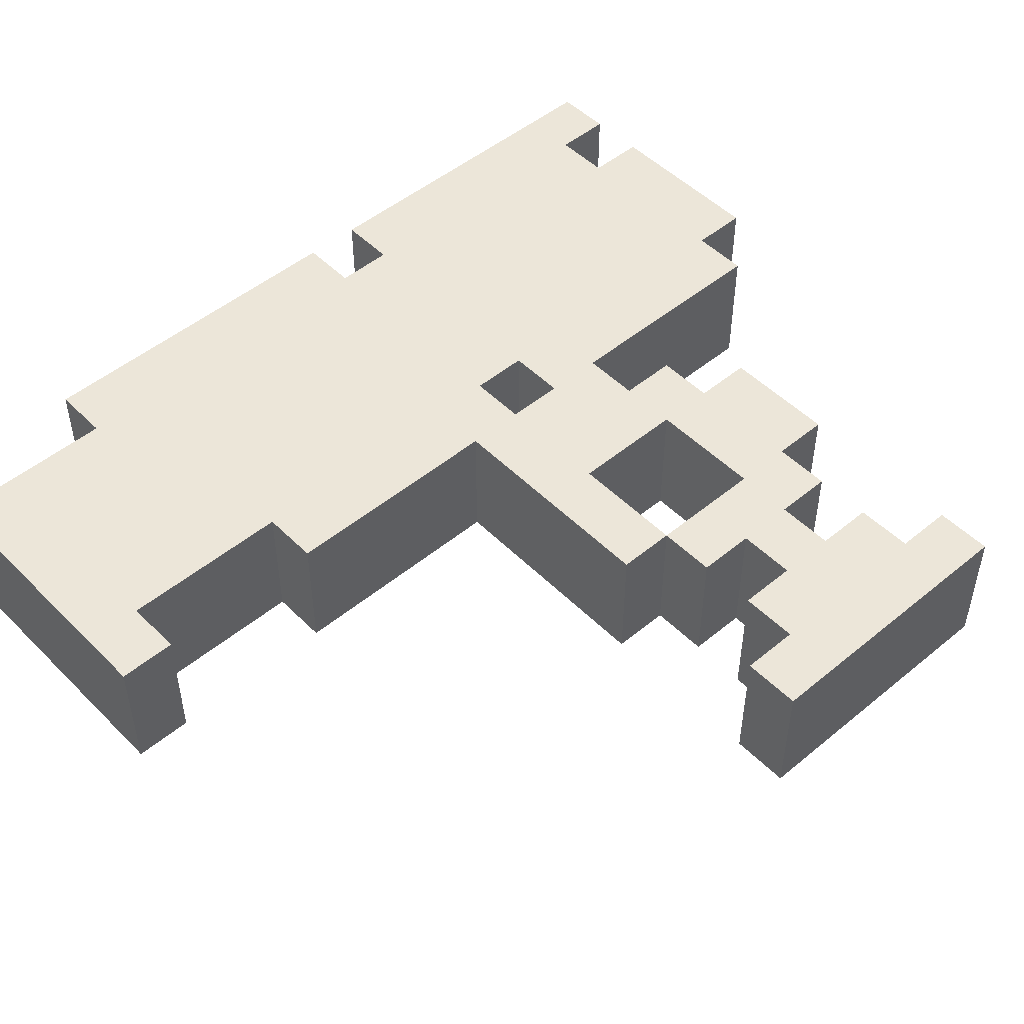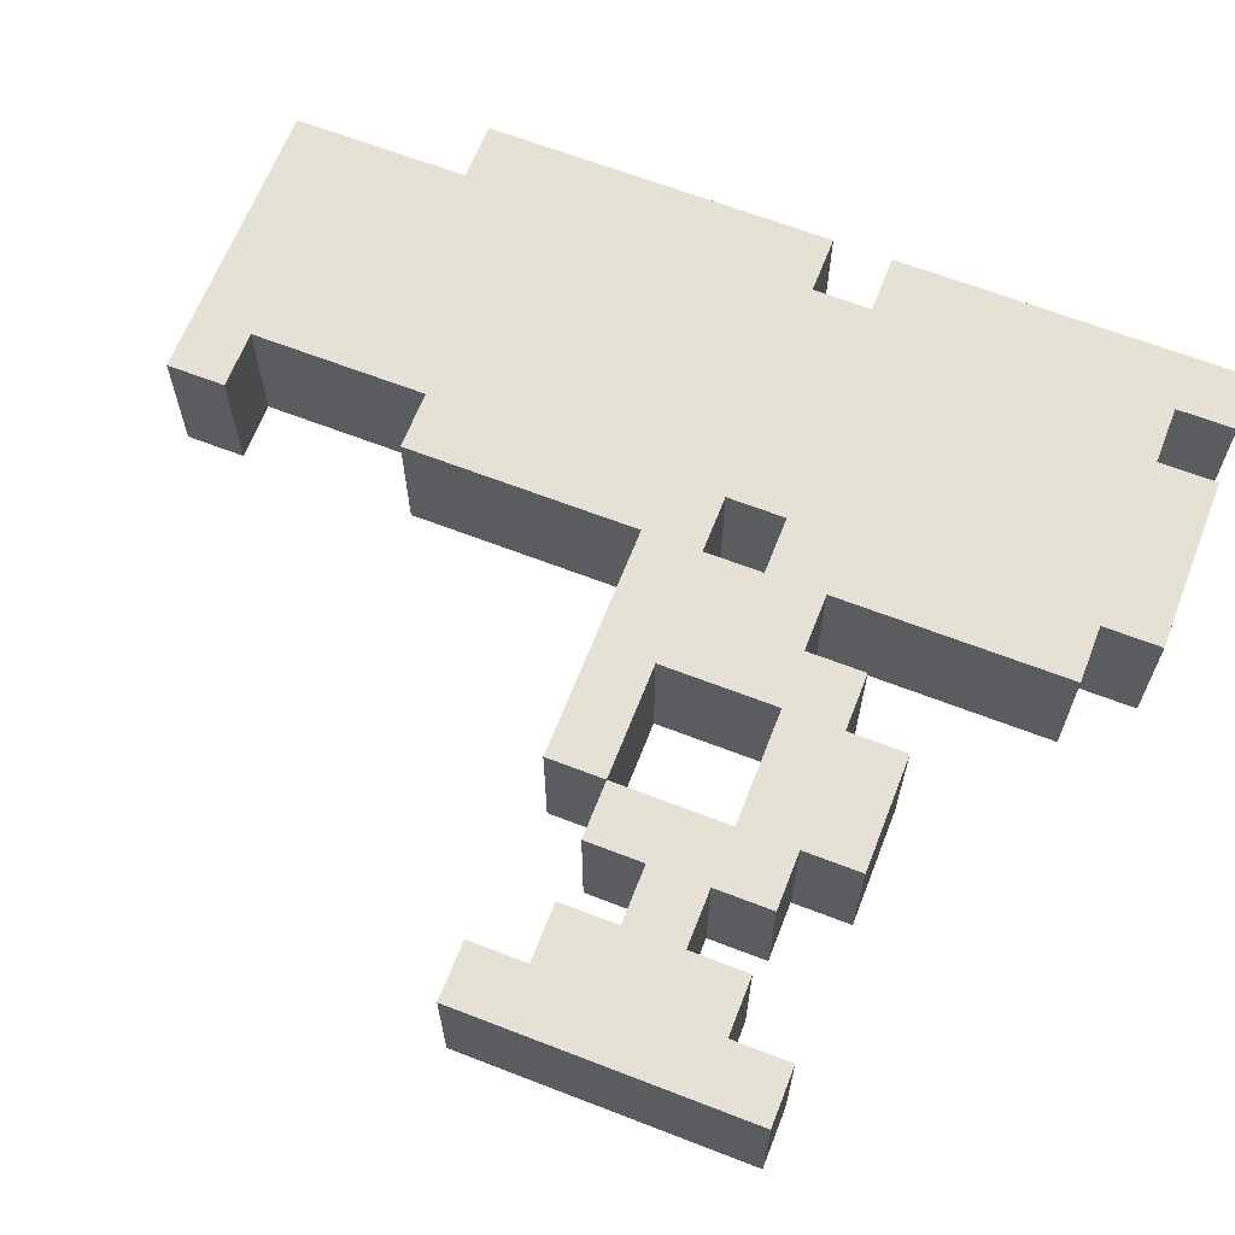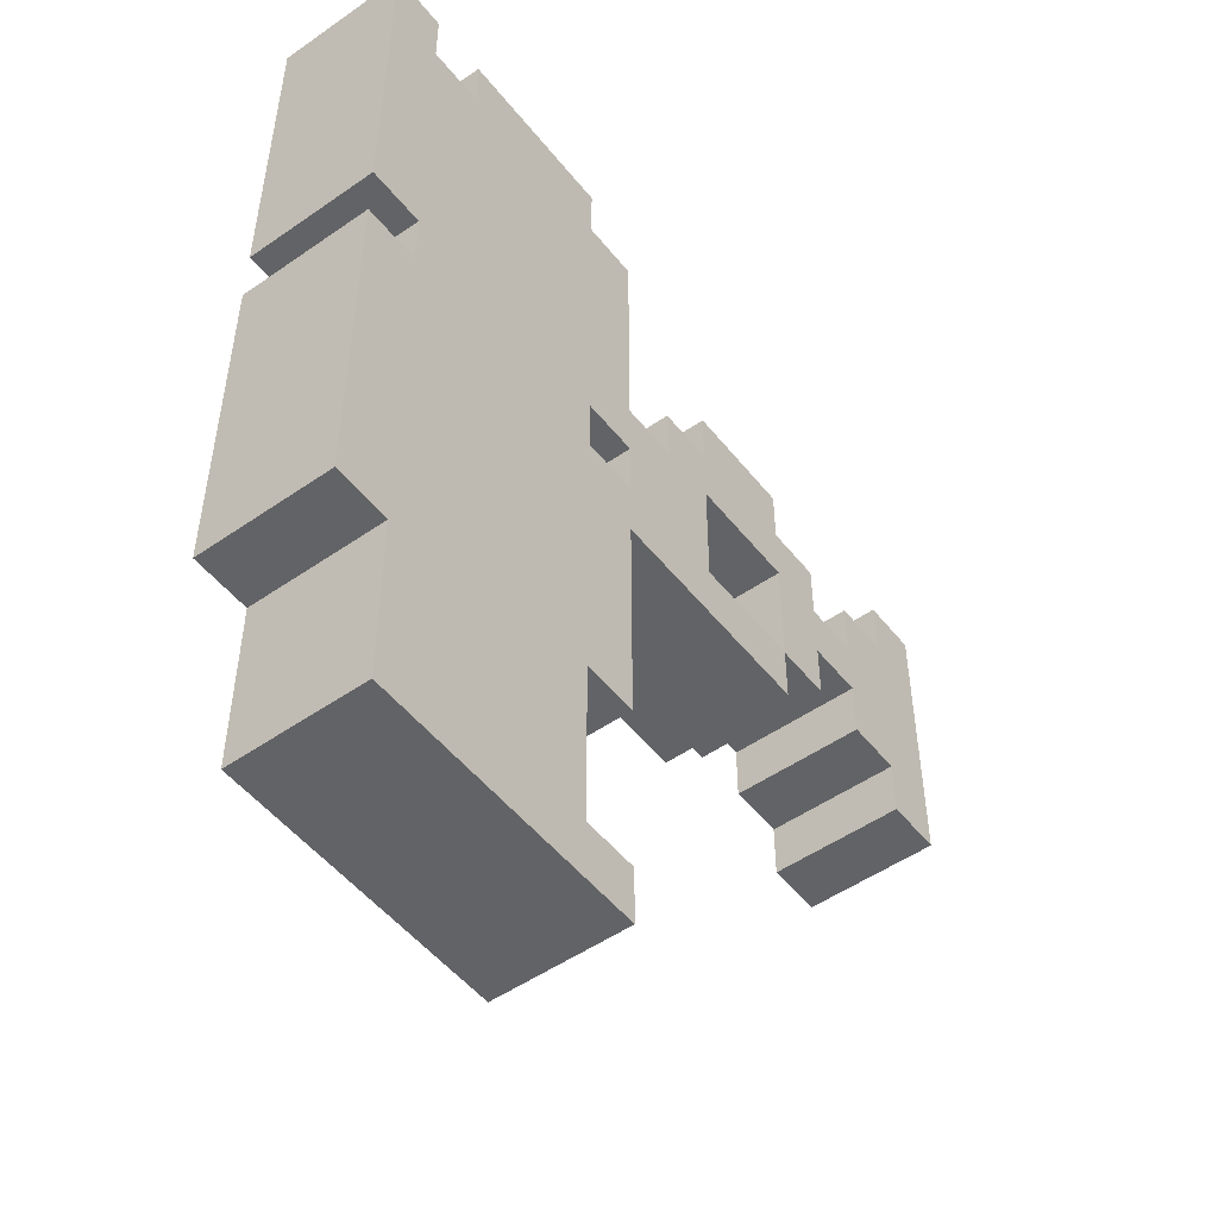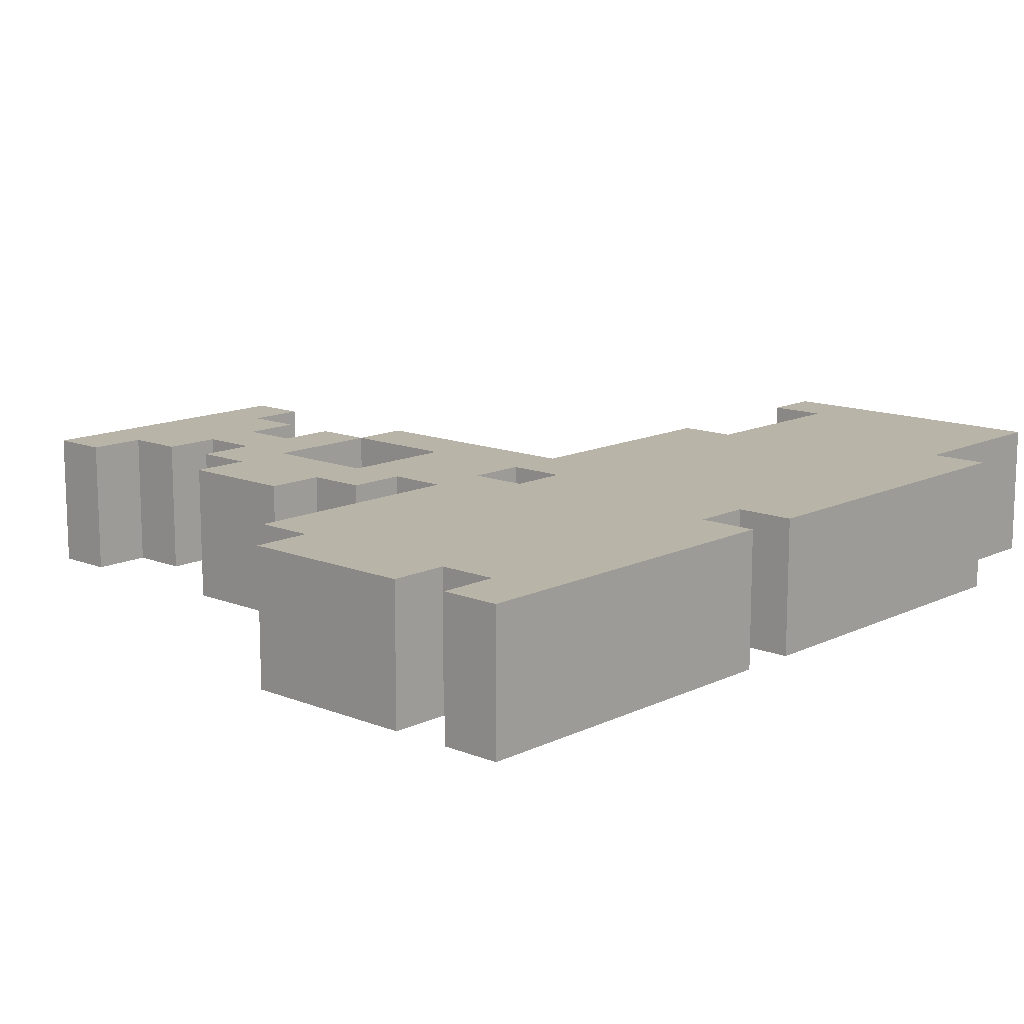
<metadata>
{"format":"obj","ext":"obj","renderer":"f3d","projection":"perspective","resolution":1024,"background":"white","views":[{"elev":49.5,"azim":47.6,"up":"+Z"},{"elev":65.0,"azim":111.3,"up":"+Z"},{"elev":-50.9,"azim":-52.8,"up":"+Y"},{"elev":13.1,"azim":-137.6,"up":"+Z"}]}
</metadata>
<code>
g n025v001_m
v -0.375 0.0625 -0.3551
v -0.0625 1e-14 -0.3551
v -0.375 1e-14 -0.3551
v -0.125 0.0625 -0.3551
v -0.0625 0.0625 -0.3551
v -0.375 0.125 -0.3551
v -0.125 0.125 -0.3551
v -0.375 0.1875 -0.3551
v -0.125 0.25 -0.3551
v -0.4375 0.3125 -0.3551
v -0.4375 0.1875 -0.3551
v -0.0625 0.3125 -0.3551
v -0.0625 0.25 -0.3551
v -0.4375 0.375 -0.3551
v -0.0625 0.375 -0.3551
v -0.375 0.5625 -0.3551
v -0.4375 0.5625 -0.3551
v -0.125 0.5625 -0.3551
v -0.0625 0.5 -0.3551
v -0.125 0.625 -0.3551
v -0.0625 0.5625 -0.3551
v -0.375 0.625 -0.3551
v 0.0625 0.5625 -0.3551
v 0.0625 0.5 -0.3551
v -0.0625 0.625 -0.3551
v 0.1875 0.5625 -0.3551
v 0.1875 0.5 -0.3551
v 3.938e-14 0.6875 -0.3551
v 0.0625 0.6875 -0.3551
v -0.0625 0.6875 -0.3551
v -0.0625 0.8125 -0.3551
v 0.0625 0.75 -0.3551
v 9.75e-14 0.75 -0.3551
v -0.125 0.9375 -0.3551
v -0.0625 0.9375 -0.3551
v 0.1875 0.75 -0.3551
v 0.1875 0.6875 -0.3551
v 0.1875 0.8125 -0.3551
v 0.0625 0.8125 -0.3551
v 0.25 0.75 -0.3551
v 0.25 0.6875 -0.3551
v -0.3125 0.9375 -0.3551
v -0.25 1 -0.3551
v -0.125 1 -0.3551
v -0.3125 1 -0.3551
v -0.375 0.9375 -0.3551
v -0.4375 0.875 -0.3551
v -0.4375 0.625 -0.3551
v -0.4375 1 -0.3551
v -0.375 1 -0.3551
v 0.25 0.625 -0.3551
v 0.25 0.5625 -0.3551
v 0.3125 0.625 -0.3551
v 0.3125 0.6875 -0.3551
v 0.375 0.75 -0.3551
v 0.3125 0.75 -0.3551
v 0.375 0.5625 -0.3551
v 0.3125 0.5625 -0.3551
v 0.4375 0.8125 -0.3551
v 0.375 0.8125 -0.3551
v 0.4375 0.5 -0.3551
v 0.375 0.5 -0.3551
v -0.4375 0.875 -0.5
v -0.4375 1 -0.5
v -0.4375 1 -0.3551
v -0.4375 0.875 -0.3551
v -0.125 1 -0.5
v -0.125 1 -0.3551
v -0.25 1 -0.3551
v -0.25 1 -0.5
v 0.1875 0.8125 -0.5
v 0.1875 0.75 -0.5
v 0.1875 0.75 -0.3551
v 0.1875 0.8125 -0.3551
v 0.1875 0.75 -0.5
v 0.25 0.75 -0.5
v 0.25 0.75 -0.3551
v 0.1875 0.75 -0.3551
v 0.25 0.75 -0.5
v 0.25 0.6875 -0.5
v 0.25 0.6875 -0.3551
v 0.25 0.75 -0.3551
v 0.25 0.6875 -0.5
v 0.3125 0.6875 -0.5
v 0.3125 0.6875 -0.3551
v 0.25 0.6875 -0.3551
v 0.3125 0.6875 -0.5
v 0.3125 0.75 -0.5
v 0.3125 0.75 -0.3551
v 0.3125 0.6875 -0.3551
v 0.1875 0.75 -0.5
v 0.1875 0.8125 -0.5
v 0.0625 0.8125 -0.5
v 0.0625 0.75 -0.5
v 0.1875 0.6875 -0.5
v 0.0625 0.6875 -0.5
v 6.75e-14 0.75 -0.5
v 2.938e-14 0.6875 -0.5
v 0.0625 0.5625 -0.5
v 0.25 0.6875 -0.5
v 0.25 0.75 -0.5
v 0.25 0.625 -0.5
v 0.1875 0.5625 -0.5
v 0.25 0.5625 -0.5
v 0.1875 0.5 -0.5
v 0.3125 0.625 -0.5
v 0.0625 0.5 -0.5
v 0.3125 0.6875 -0.5
v -0.0625 0.625 -0.5
v -0.0625 0.6875 -0.5
v -0.0625 0.5625 -0.5
v -0.0625 0.5 -0.5
v -0.125 0.625 -0.5
v -0.125 0.5625 -0.5
v -0.0625 0.8125 -0.5
v -0.0625 0.375 -0.5
v 0.375 0.5625 -0.5
v 0.3125 0.5625 -0.5
v 0.375 0.75 -0.5
v 0.3125 0.75 -0.5
v 0.4375 0.5 -0.5
v 0.375 0.5 -0.5
v 0.4375 0.8125 -0.5
v 0.375 0.8125 -0.5
v -0.125 0.9375 -0.5
v -0.0625 0.9375 -0.5
v -0.3125 0.9375 -0.5
v -0.25 1 -0.5
v -0.125 1 -0.5
v -0.3125 1 -0.5
v -0.375 0.625 -0.5
v -0.375 0.9375 -0.5
v -0.375 0.5625 -0.5
v -0.4375 0.375 -0.5
v -0.4375 0.5625 -0.5
v -0.0625 0.3125 -0.5
v -0.4375 0.3125 -0.5
v -0.4375 0.875 -0.5
v -0.4375 0.625 -0.5
v -0.4375 1 -0.5
v -0.375 1 -0.5
v -0.125 0.25 -0.5
v -0.0625 0.25 -0.5
v -0.375 0.1875 -0.5
v -0.4375 0.1875 -0.5
v -0.375 0.125 -0.5
v -0.125 0.125 -0.5
v -0.375 0.0625 -0.5
v -0.125 0.0625 -0.5
v -0.375 -1e-14 -0.5
v -0.0625 -1e-14 -0.5
v -0.0625 0.0625 -0.5
v -0.375 0.125 -0.3551
v -0.375 0.0625 -0.3551
v -0.375 0.0625 -0.5
v -0.375 0.125 -0.5
v -0.375 0.0625 -0.3551
v -0.375 1e-14 -0.3551
v -0.375 -1e-14 -0.5
v -0.375 0.0625 -0.5
v -0.0625 -1e-14 -0.5
v -0.375 -1e-14 -0.5
v -0.375 1e-14 -0.3551
v -0.0625 1e-14 -0.3551
v -0.0625 1e-14 -0.3551
v -0.0625 0.0625 -0.3551
v -0.0625 0.0625 -0.5
v -0.0625 -1e-14 -0.5
v -0.0625 0.0625 -0.3551
v -0.125 0.0625 -0.3551
v -0.125 0.0625 -0.5
v -0.0625 0.0625 -0.5
v -0.125 0.0625 -0.3551
v -0.125 0.125 -0.3551
v -0.125 0.125 -0.5
v -0.125 0.0625 -0.5
v -0.125 0.25 -0.5
v -0.125 0.125 -0.5
v -0.125 0.125 -0.3551
v -0.125 0.25 -0.3551
v -0.125 0.25 -0.3551
v -0.0625 0.25 -0.3551
v -0.0625 0.25 -0.5
v -0.125 0.25 -0.5
v -0.0625 0.25 -0.3551
v -0.0625 0.3125 -0.3551
v -0.0625 0.3125 -0.5
v -0.0625 0.25 -0.5
v 0.1875 0.5 -0.5
v 0.0625 0.5 -0.5
v 0.0625 0.5 -0.3551
v 0.1875 0.5 -0.3551
v 0.4375 0.8125 -0.5
v 0.4375 0.5 -0.5
v 0.4375 0.5 -0.3551
v 0.4375 0.8125 -0.3551
v 0.375 0.8125 -0.3551
v 0.375 0.8125 -0.5
v 0.4375 0.8125 -0.5
v 0.4375 0.8125 -0.3551
v 0.375 0.75 -0.3551
v 0.375 0.75 -0.5
v 0.375 0.8125 -0.5
v 0.375 0.8125 -0.3551
v 0.3125 0.75 -0.3551
v 0.3125 0.75 -0.5
v 0.375 0.75 -0.5
v 0.375 0.75 -0.3551
v -0.375 0.1875 -0.5
v -0.375 0.1875 -0.3551
v -0.375 0.125 -0.3551
v -0.375 0.125 -0.5
v -0.4375 0.1875 -0.5
v -0.4375 0.1875 -0.3551
v -0.375 0.1875 -0.3551
v -0.375 0.1875 -0.5
v -0.4375 0.3125 -0.3551
v -0.4375 0.1875 -0.3551
v -0.4375 0.1875 -0.5
v -0.4375 0.3125 -0.5
v -0.4375 0.375 -0.5
v -0.4375 0.375 -0.3551
v -0.4375 0.3125 -0.3551
v -0.4375 0.3125 -0.5
v -0.4375 0.5625 -0.3551
v -0.4375 0.375 -0.3551
v -0.4375 0.375 -0.5
v -0.4375 0.5625 -0.5
v -0.375 0.5625 -0.5
v -0.375 0.5625 -0.3551
v -0.4375 0.5625 -0.3551
v -0.4375 0.5625 -0.5
v -0.375 0.625 -0.5
v -0.375 0.625 -0.3551
v -0.375 0.5625 -0.3551
v -0.375 0.5625 -0.5
v -0.4375 0.625 -0.5
v -0.4375 0.625 -0.3551
v -0.375 0.625 -0.3551
v -0.375 0.625 -0.5
v -0.4375 0.875 -0.3551
v -0.4375 0.625 -0.3551
v -0.4375 0.625 -0.5
v -0.4375 0.875 -0.5
v -0.25 1 -0.5
v -0.25 1 -0.3551
v -0.3125 1 -0.3551
v -0.3125 1 -0.5
v -0.375 1 -0.3551
v -0.4375 1 -0.3551
v -0.4375 1 -0.5
v -0.375 1 -0.5
v -0.375 1 -0.3551
v -0.375 1 -0.5
v -0.375 0.9375 -0.5
v -0.375 0.9375 -0.3551
v -0.3125 1 -0.3551
v -0.3125 0.9375 -0.3551
v -0.3125 0.9375 -0.5
v -0.3125 1 -0.5
v -0.3125 0.9375 -0.5
v -0.3125 0.9375 -0.3551
v -0.375 0.9375 -0.3551
v -0.375 0.9375 -0.5
v -0.0625 0.375 -0.3551
v -0.0625 0.375 -0.5
v -0.0625 0.3125 -0.5
v -0.0625 0.3125 -0.3551
v 0.0625 0.5 -0.5
v -0.0625 0.5 -0.5
v -0.0625 0.5 -0.3551
v 0.0625 0.5 -0.3551
v -0.0625 0.5 -0.5
v -0.0625 0.375 -0.5
v -0.0625 0.375 -0.3551
v -0.0625 0.5 -0.3551
v 0.1875 0.5 -0.5
v 0.1875 0.5 -0.3551
v 0.1875 0.5625 -0.3551
v 0.1875 0.5625 -0.5
v 0.375 0.5 -0.3551
v 0.375 0.5 -0.5
v 0.375 0.5625 -0.5
v 0.375 0.5625 -0.3551
v 0.4375 0.5 -0.5
v 0.375 0.5 -0.5
v 0.375 0.5 -0.3551
v 0.4375 0.5 -0.3551
v 0.25 0.5625 -0.5
v 0.1875 0.5625 -0.5
v 0.1875 0.5625 -0.3551
v 0.25 0.5625 -0.3551
v 0.25 0.625 -0.5
v 0.25 0.625 -0.3551
v 0.3125 0.625 -0.3551
v 0.3125 0.625 -0.5
v 0.375 0.5625 -0.3551
v 0.375 0.5625 -0.5
v 0.3125 0.5625 -0.5
v 0.3125 0.5625 -0.3551
v 0.25 0.5625 -0.3551
v 0.25 0.625 -0.3551
v 0.25 0.625 -0.5
v 0.25 0.5625 -0.5
v 0.3125 0.5625 -0.3551
v 0.3125 0.5625 -0.5
v 0.3125 0.625 -0.5
v 0.3125 0.625 -0.3551
v -0.125 1 -0.3551
v -0.125 1 -0.5
v -0.125 0.9375 -0.5
v -0.125 0.9375 -0.3551
v 0.1875 0.8125 -0.5
v 0.1875 0.8125 -0.3551
v 0.0625 0.8125 -0.3551
v 0.0625 0.8125 -0.5
v 0.0625 0.8125 -0.5
v 0.0625 0.8125 -0.3551
v 0.0625 0.75 -0.3551
v 0.0625 0.75 -0.5
v -0.125 0.9375 -0.3551
v -0.125 0.9375 -0.5
v -0.0625 0.9375 -0.5
v -0.0625 0.9375 -0.3551
v 0.0625 0.75 -0.3551
v 9.75e-14 0.75 -0.3551
v 6.75e-14 0.75 -0.5
v 0.0625 0.75 -0.5
v 6.75e-14 0.75 -0.5
v 9.75e-14 0.75 -0.3551
v 3.938e-14 0.6875 -0.3551
v 2.938e-14 0.6875 -0.5
v -0.0625 0.9375 -0.5
v -0.0625 0.8125 -0.5
v -0.0625 0.8125 -0.3551
v -0.0625 0.9375 -0.3551
v -0.0625 0.6875 -0.5
v 2.938e-14 0.6875 -0.5
v 3.938e-14 0.6875 -0.3551
v -0.0625 0.6875 -0.3551
v -0.0625 0.8125 -0.5
v -0.0625 0.6875 -0.5
v -0.0625 0.6875 -0.3551
v -0.0625 0.8125 -0.3551
v 0.1875 0.6875 -0.5
v 0.0625 0.6875 -0.5
v 0.0625 0.6875 -0.3551
v 0.1875 0.6875 -0.3551
v 0.1875 0.5625 -0.5
v 0.1875 0.6875 -0.5
v 0.1875 0.6875 -0.3551
v 0.1875 0.5625 -0.3551
v 0.0625 0.5625 -0.5
v 0.1875 0.5625 -0.5
v 0.1875 0.5625 -0.3551
v 0.0625 0.5625 -0.3551
v 0.0625 0.6875 -0.3551
v 0.0625 0.6875 -0.5
v 0.0625 0.5625 -0.5
v 0.0625 0.5625 -0.3551
v -0.125 0.625 -0.5
v -0.125 0.625 -0.3551
v -0.0625 0.625 -0.3551
v -0.0625 0.625 -0.5
v -0.125 0.5625 -0.5
v -0.125 0.5625 -0.3551
v -0.125 0.625 -0.3551
v -0.125 0.625 -0.5
v -0.0625 0.5625 -0.5
v -0.0625 0.5625 -0.3551
v -0.125 0.5625 -0.3551
v -0.125 0.5625 -0.5
v -0.0625 0.625 -0.5
v -0.0625 0.625 -0.3551
v -0.0625 0.5625 -0.3551
v -0.0625 0.5625 -0.5
g n025v001_m_0
f 3 2 1
f 2 4 1
f 4 2 5
f 1 4 6
f 4 7 6
f 6 7 8
f 7 9 8
f 8 9 10
f 8 10 11
f 9 12 10
f 12 9 13
f 14 10 12
f 15 14 12
f 16 14 15
f 14 16 17
f 18 16 15
f 19 18 15
f 16 18 20
f 18 19 21
f 22 16 20
f 23 21 19
f 24 23 19
f 23 25 21
f 26 23 24
f 27 26 24
f 28 25 23
f 23 29 28
f 30 25 28
f 30 20 25
f 20 30 31
f 28 29 32
f 33 28 32
f 34 20 31
f 34 31 35
f 32 29 36
f 29 37 36
f 32 36 38
f 39 32 38
f 36 37 40
f 37 41 40
f 20 34 42
f 22 20 42
f 34 43 42
f 34 44 43
f 42 43 45
f 42 46 22
f 22 46 47
f 48 22 47
f 47 46 49
f 49 46 50
f 51 41 37
f 51 37 26
f 26 52 51
f 51 53 41
f 53 54 41
f 55 54 53
f 56 54 55
f 57 55 53
f 57 53 58
f 59 55 57
f 55 59 60
f 61 59 57
f 61 57 62
f 65 64 63
f 66 65 63
f 69 68 67
f 70 69 67
f 73 72 71
f 74 73 71
f 77 76 75
f 78 77 75
f 81 80 79
f 82 81 79
f 85 84 83
f 86 85 83
f 89 88 87
f 90 89 87
f 93 92 91
f 94 93 91
f 94 91 95
f 96 94 95
f 97 94 96
f 98 97 96
f 99 98 96
f 95 91 100
f 91 101 100
f 95 100 102
f 102 103 95
f 104 103 102
f 103 105 99
f 106 102 100
f 105 107 99
f 108 106 100
f 109 98 99
f 109 110 98
f 99 107 111
f 99 111 109
f 107 112 111
f 113 110 109
f 112 114 111
f 115 110 113
f 114 112 116
f 117 106 108
f 106 117 118
f 119 117 108
f 119 108 120
f 121 117 119
f 117 121 122
f 123 121 119
f 123 119 124
f 125 115 113
f 115 125 126
f 127 125 113
f 128 125 127
f 129 125 128
f 127 130 128
f 131 127 113
f 131 113 114
f 131 132 127
f 133 131 114
f 134 133 114
f 133 134 135
f 116 134 114
f 134 116 136
f 137 134 136
f 138 132 131
f 139 138 131
f 132 138 140
f 140 141 132
f 137 136 142
f 142 136 143
f 144 137 142
f 137 144 145
f 146 144 142
f 147 146 142
f 148 146 147
f 149 148 147
f 150 148 149
f 151 150 149
f 151 149 152
f 155 154 153
f 156 155 153
f 159 158 157
f 160 159 157
f 163 162 161
f 164 163 161
f 167 166 165
f 168 167 165
f 171 170 169
f 172 171 169
f 175 174 173
f 176 175 173
f 179 178 177
f 180 179 177
f 183 182 181
f 184 183 181
f 187 186 185
f 188 187 185
f 191 190 189
f 192 191 189
f 195 194 193
f 196 195 193
f 199 198 197
f 200 199 197
f 203 202 201
f 204 203 201
f 207 206 205
f 208 207 205
f 211 210 209
f 212 211 209
f 215 214 213
f 216 215 213
f 219 218 217
f 220 219 217
f 223 222 221
f 224 223 221
f 227 226 225
f 228 227 225
f 231 230 229
f 232 231 229
f 235 234 233
f 236 235 233
f 239 238 237
f 240 239 237
f 243 242 241
f 244 243 241
f 247 246 245
f 248 247 245
f 251 250 249
f 252 251 249
f 255 254 253
f 256 255 253
f 259 258 257
f 260 259 257
f 263 262 261
f 264 263 261
f 267 266 265
f 268 267 265
f 271 270 269
f 272 271 269
f 275 274 273
f 276 275 273
f 279 278 277
f 280 279 277
f 283 282 281
f 284 283 281
f 287 286 285
f 288 287 285
f 291 290 289
f 292 291 289
f 295 294 293
f 296 295 293
f 299 298 297
f 300 299 297
f 303 302 301
f 304 303 301
f 307 306 305
f 308 307 305
f 311 310 309
f 312 311 309
f 315 314 313
f 316 315 313
f 319 318 317
f 320 319 317
f 323 322 321
f 324 323 321
f 327 326 325
f 328 327 325
f 331 330 329
f 332 331 329
f 335 334 333
f 336 335 333
f 339 338 337
f 340 339 337
f 343 342 341
f 344 343 341
f 347 346 345
f 348 347 345
f 351 350 349
f 352 351 349
f 355 354 353
f 356 355 353
f 359 358 357
f 360 359 357
f 363 362 361
f 364 363 361
f 367 366 365
f 368 367 365
f 371 370 369
f 372 371 369
f 375 374 373
f 376 375 373

</code>
